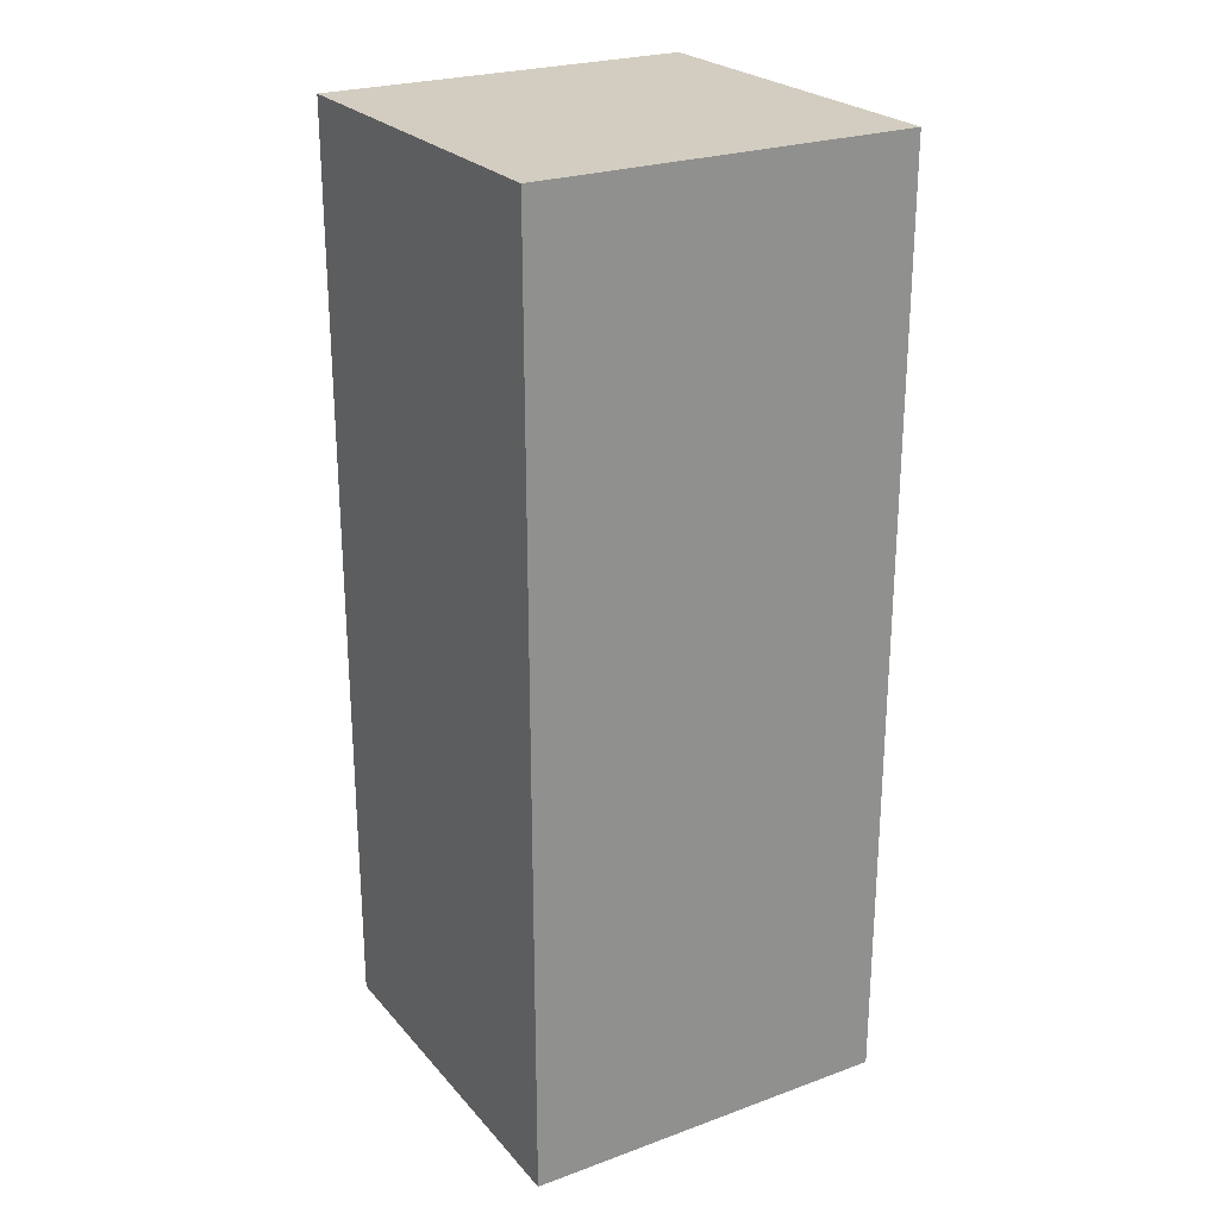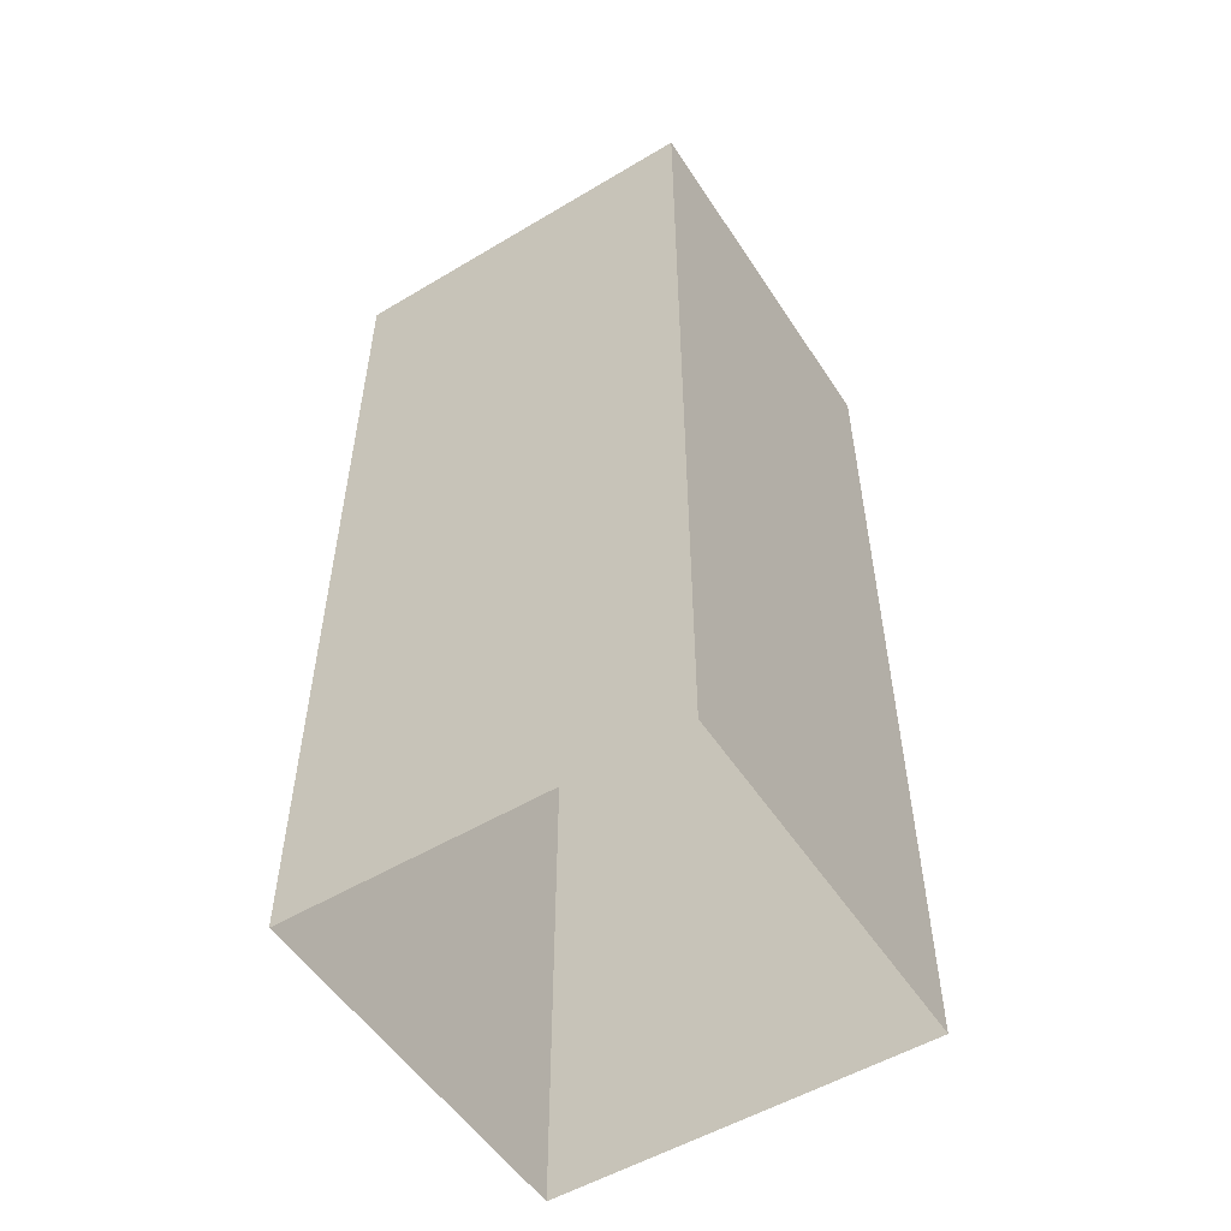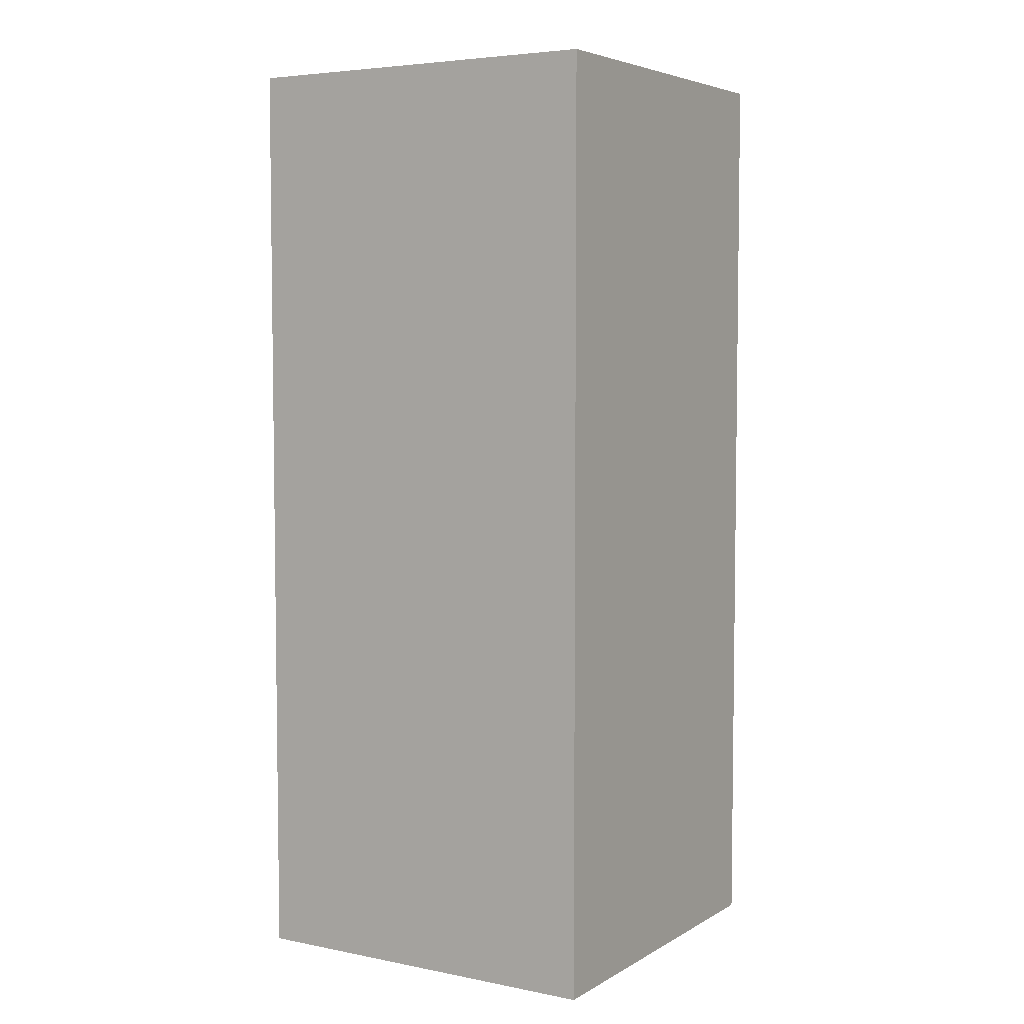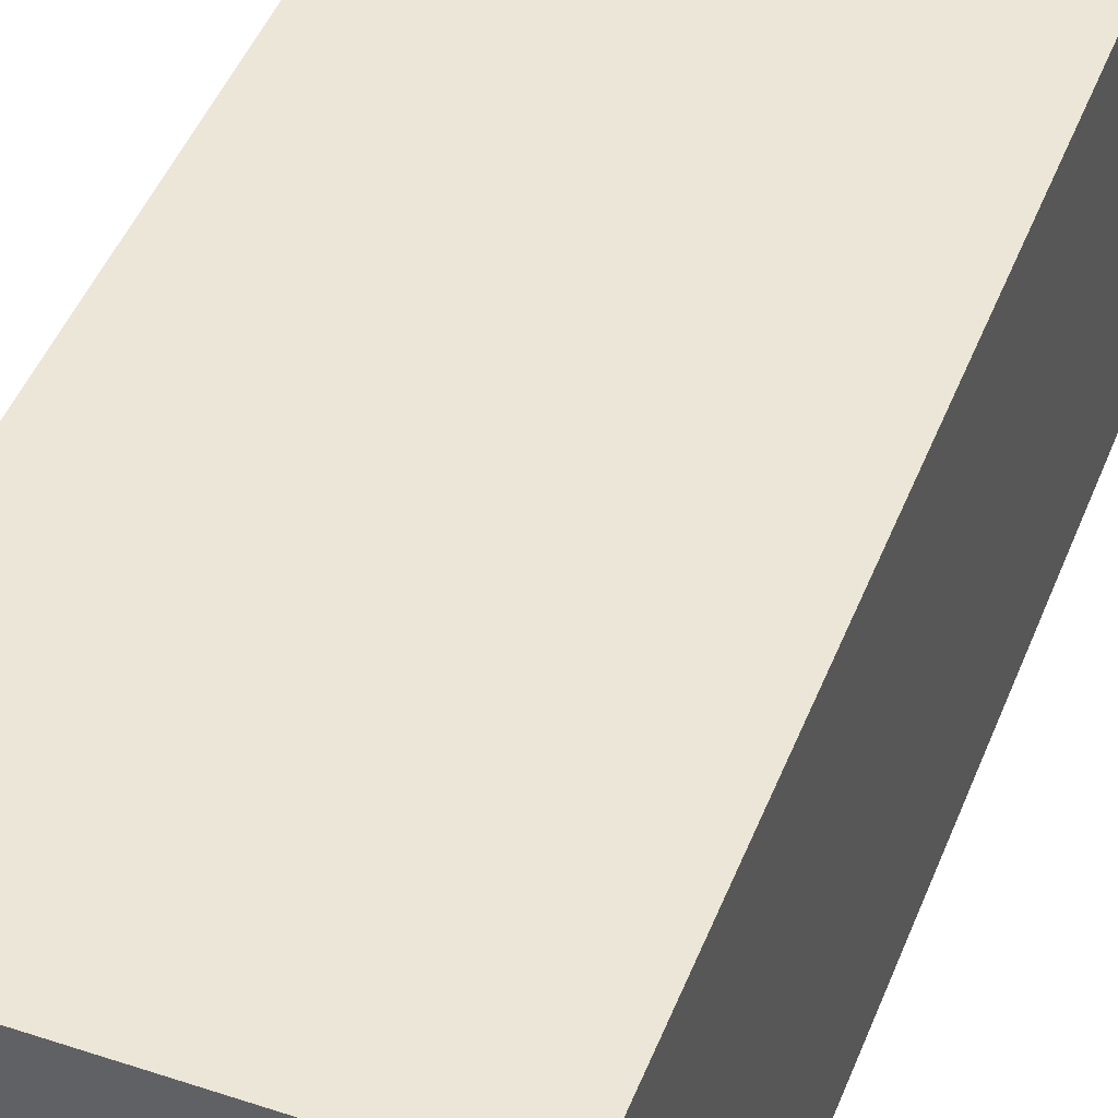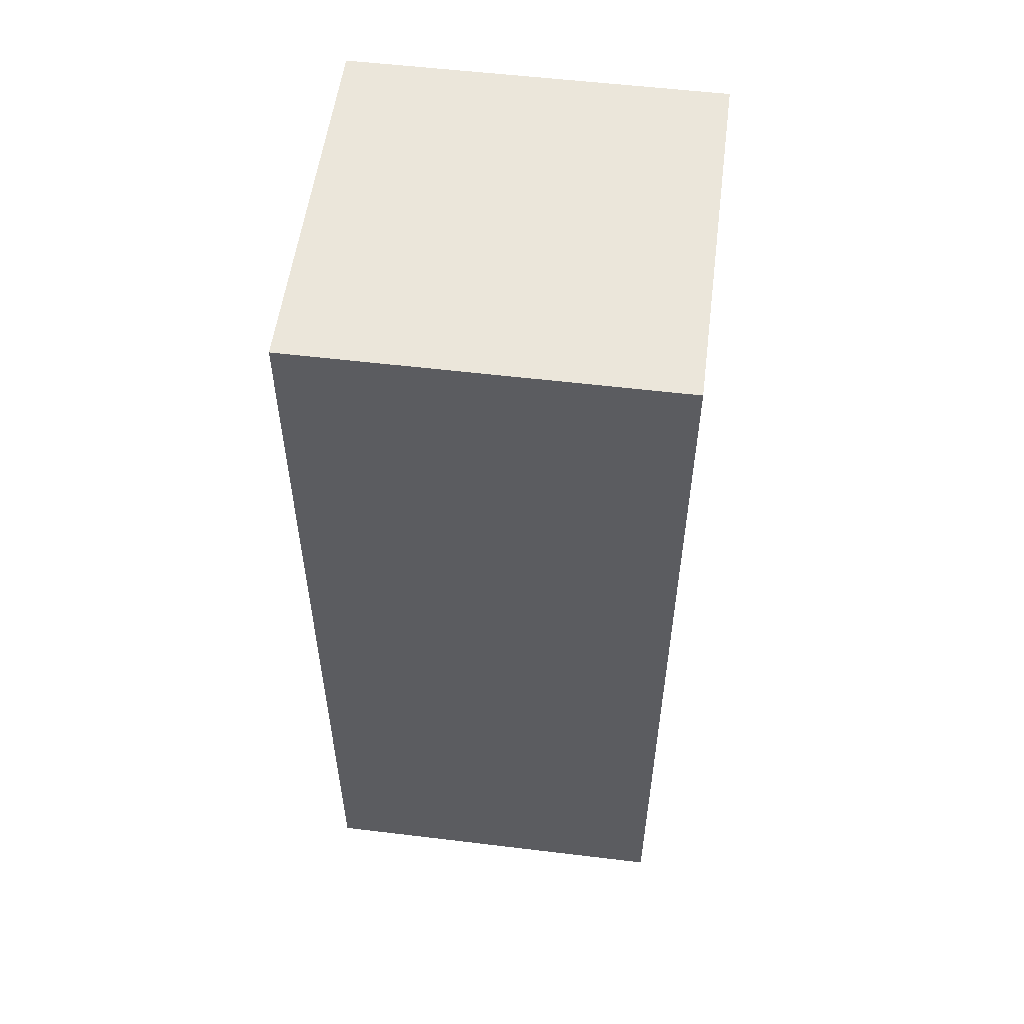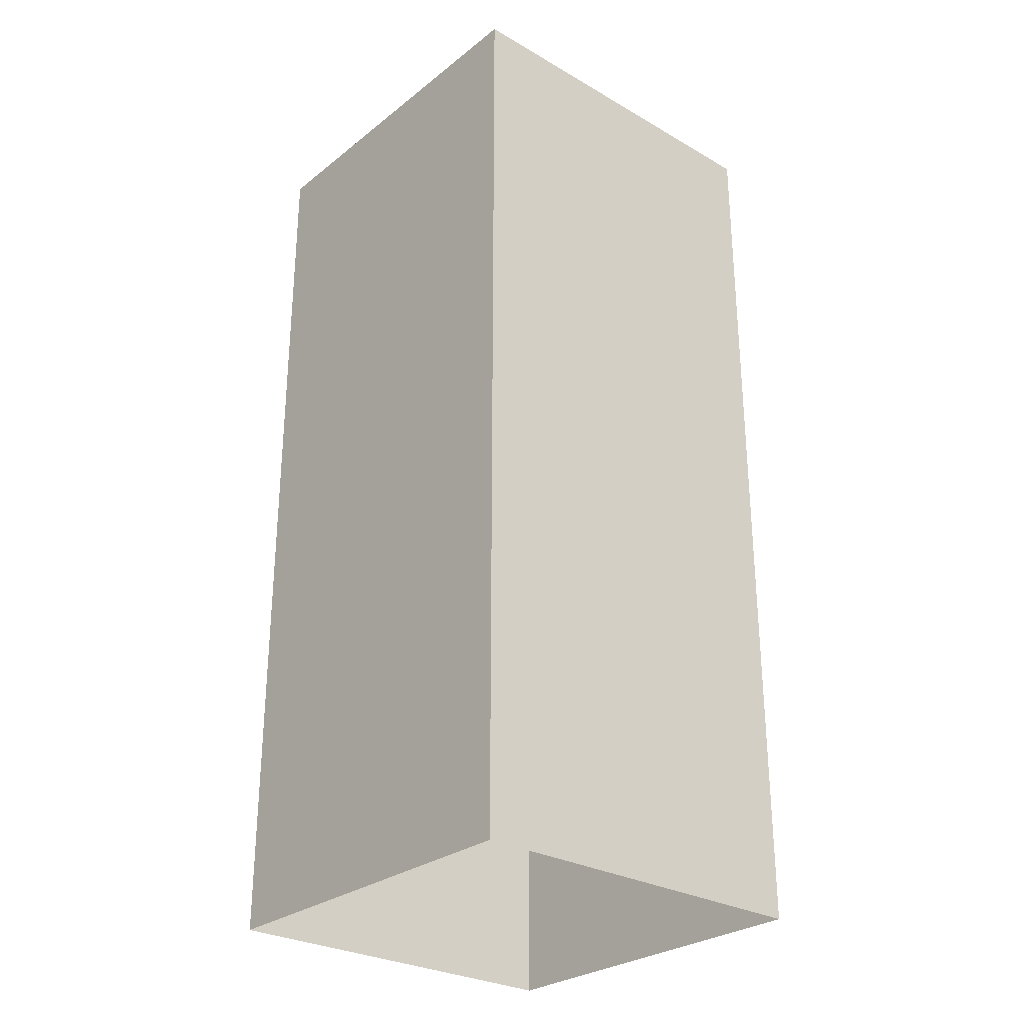
<metadata>
{"format":"obj","ext":"obj","renderer":"f3d","projection":"perspective","resolution":1024,"background":"white","views":[{"elev":24.8,"azim":149.4,"up":"+Y"},{"elev":-53.4,"azim":122.5,"up":"+Y"},{"elev":5.1,"azim":31.5,"up":"+Y"},{"elev":46.2,"azim":-159.2,"up":"+Z"},{"elev":54.8,"azim":-82.7,"up":"+Y"},{"elev":-28.4,"azim":-40.8,"up":"+Y"}]}
</metadata>
<code>
o Wooden_Border_Corner_Cube.101
v -0.0625 0 0.0625
v -0.0625 0.3125 0.0625
v -0.0625 0 -0.0625
v -0.0625 0.3125 -0.0625
v 0.0625 0 0.0625
v 0.0625 0.3125 0.0625
v 0.0625 0 -0.0625
v 0.0625 0.3125 -0.0625
f 1 2 4 3
f 3 4 8 7
f 7 8 6 5
f 5 6 2 1
f 8 4 2 6

</code>
